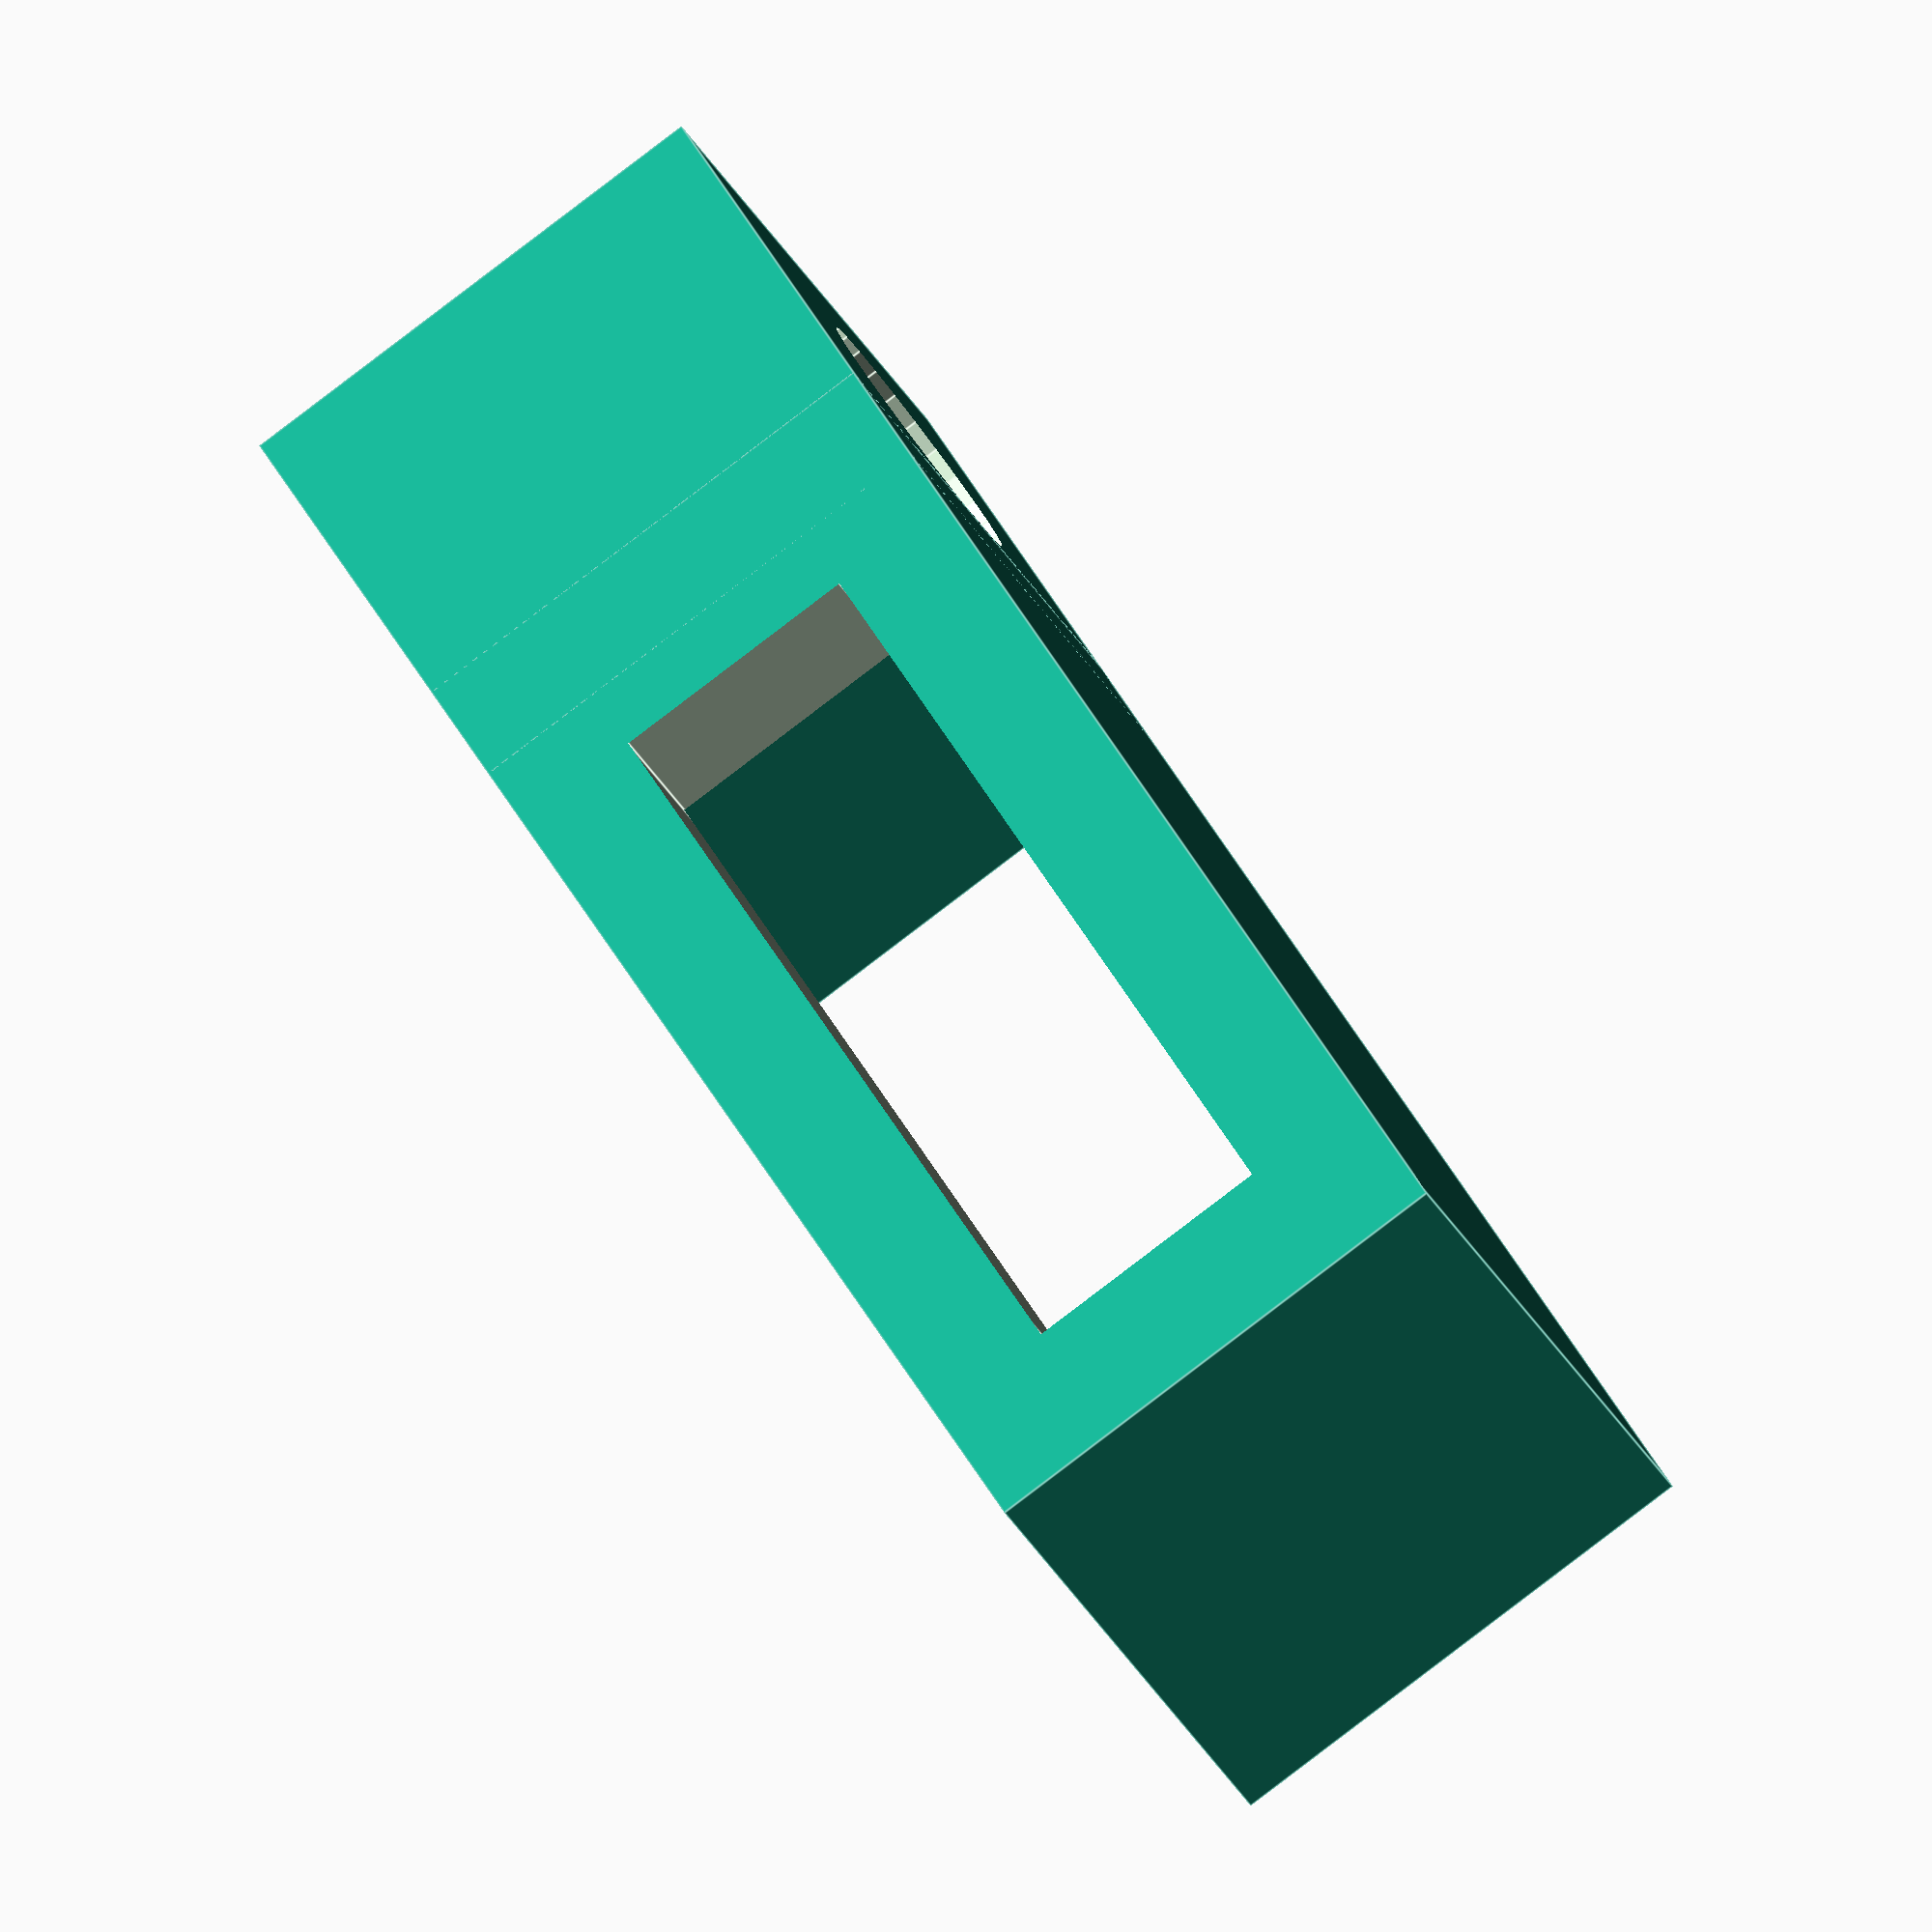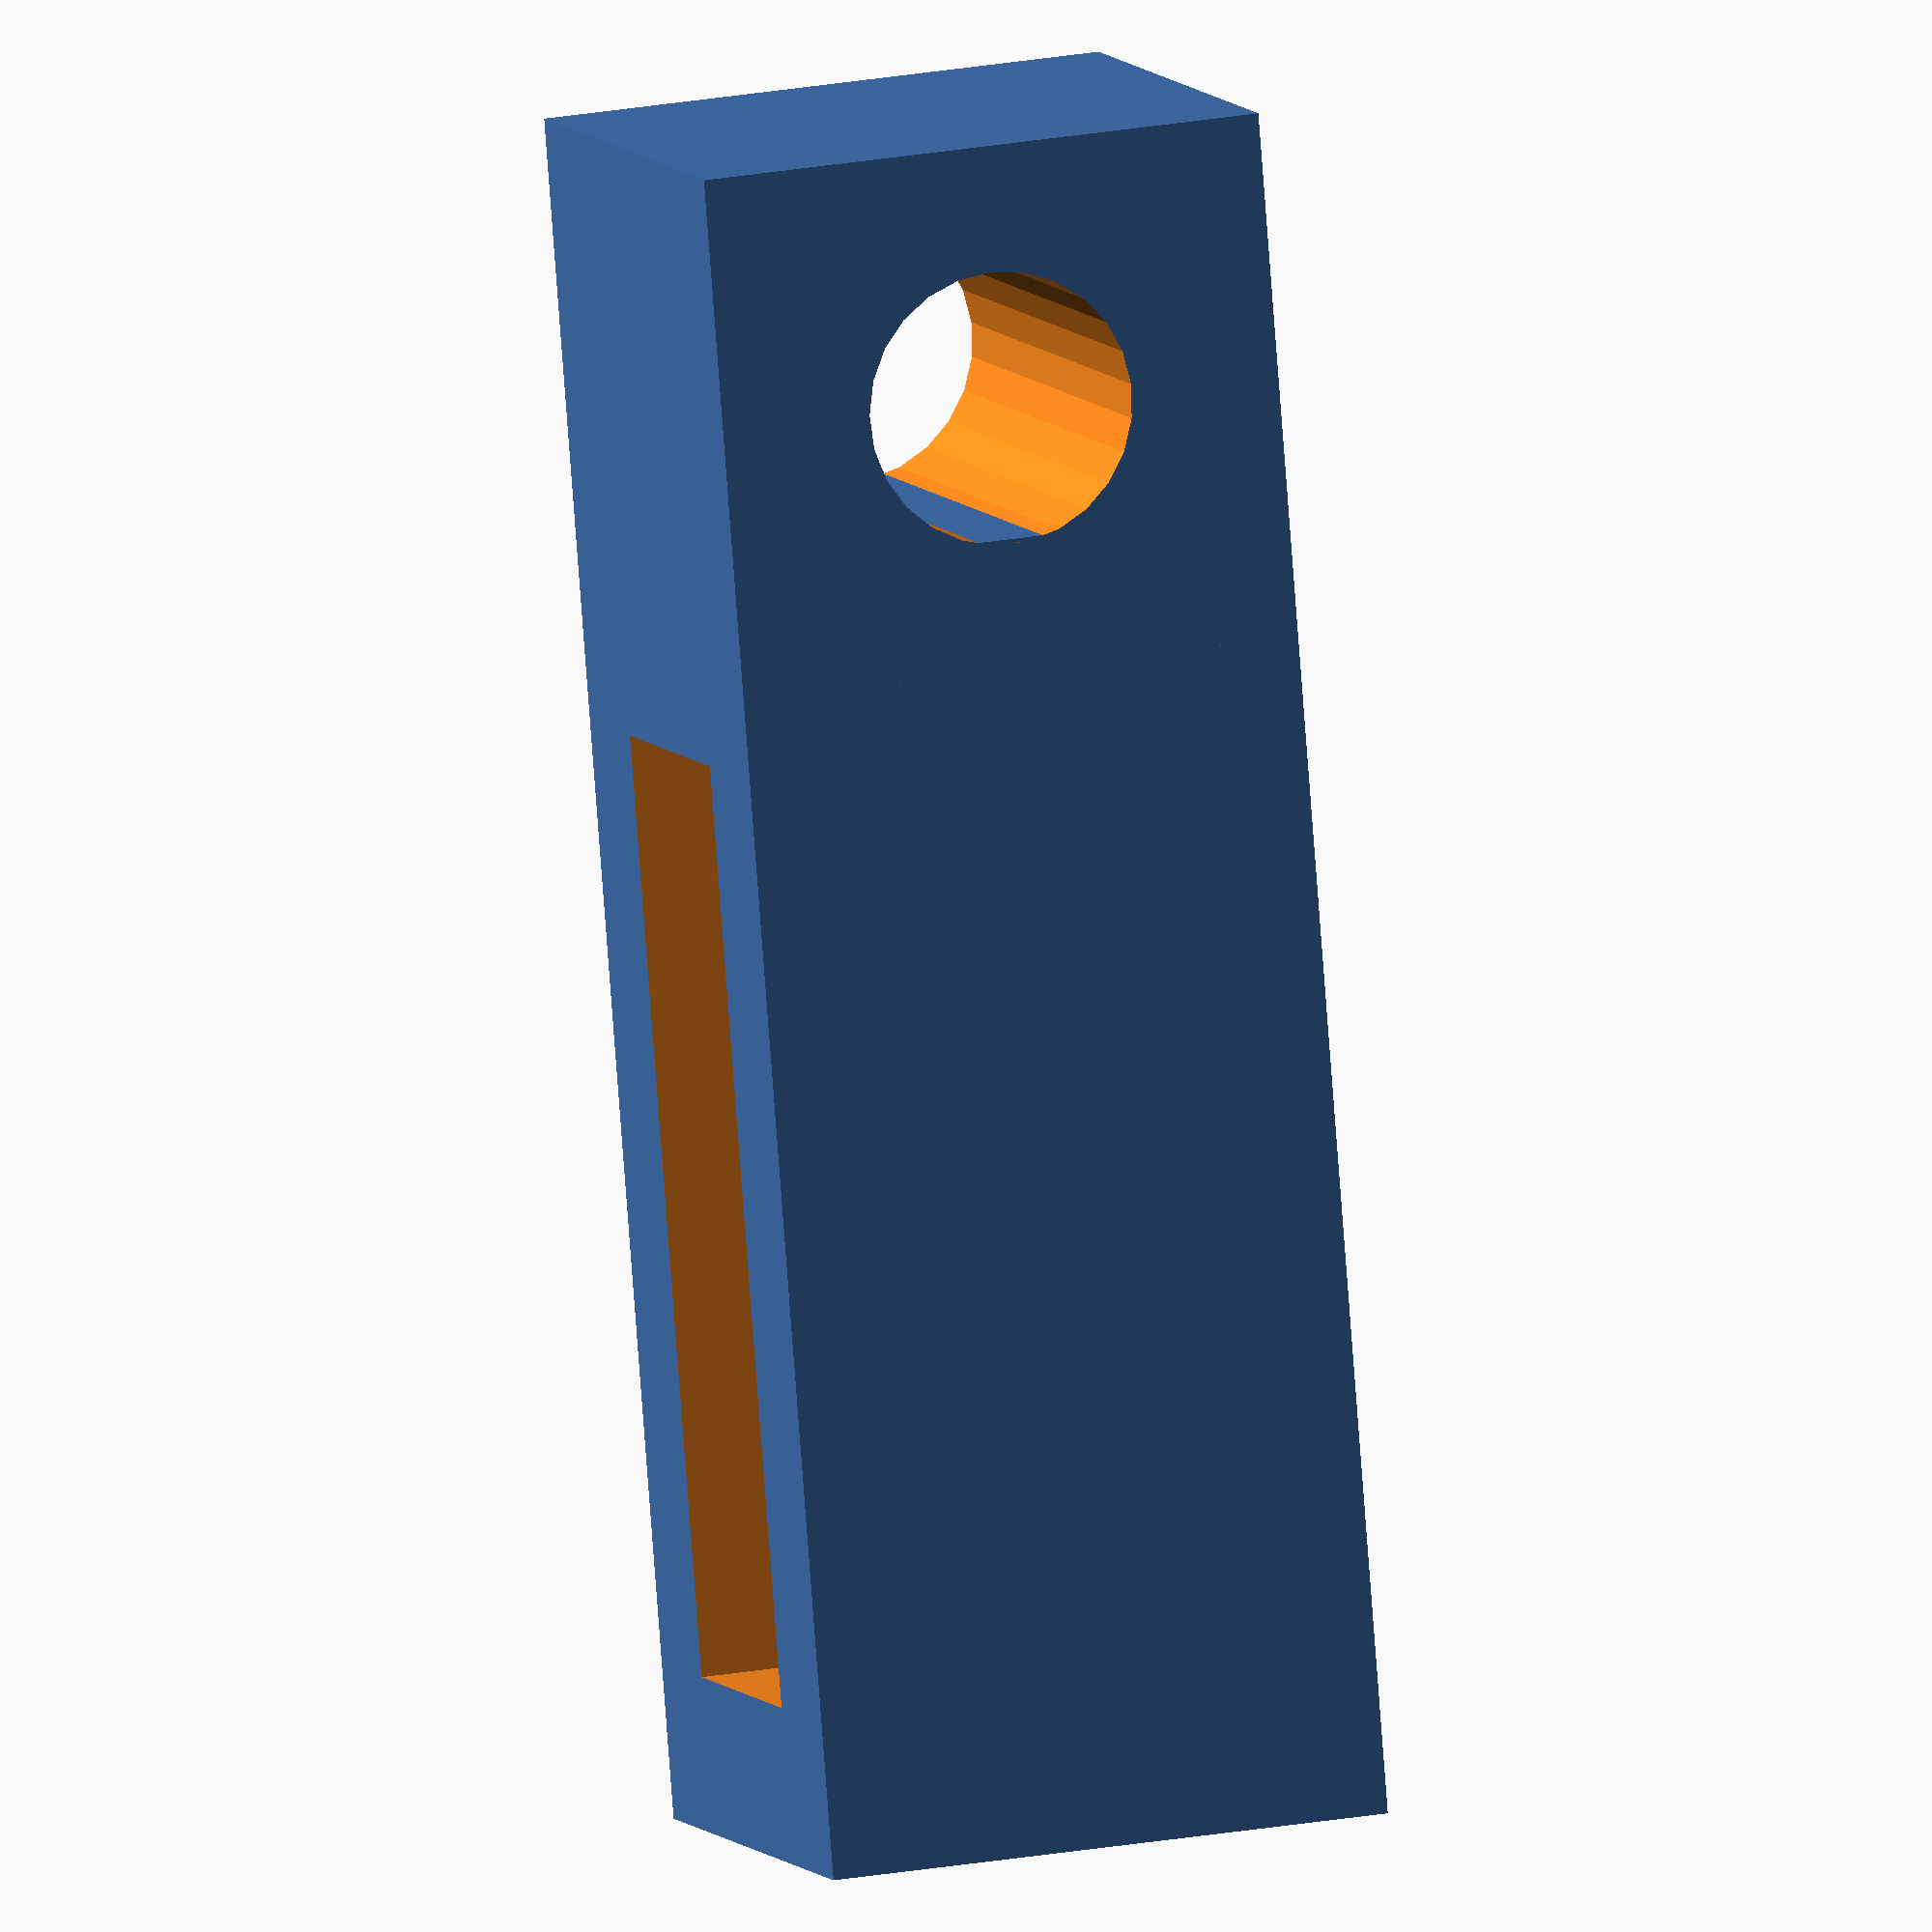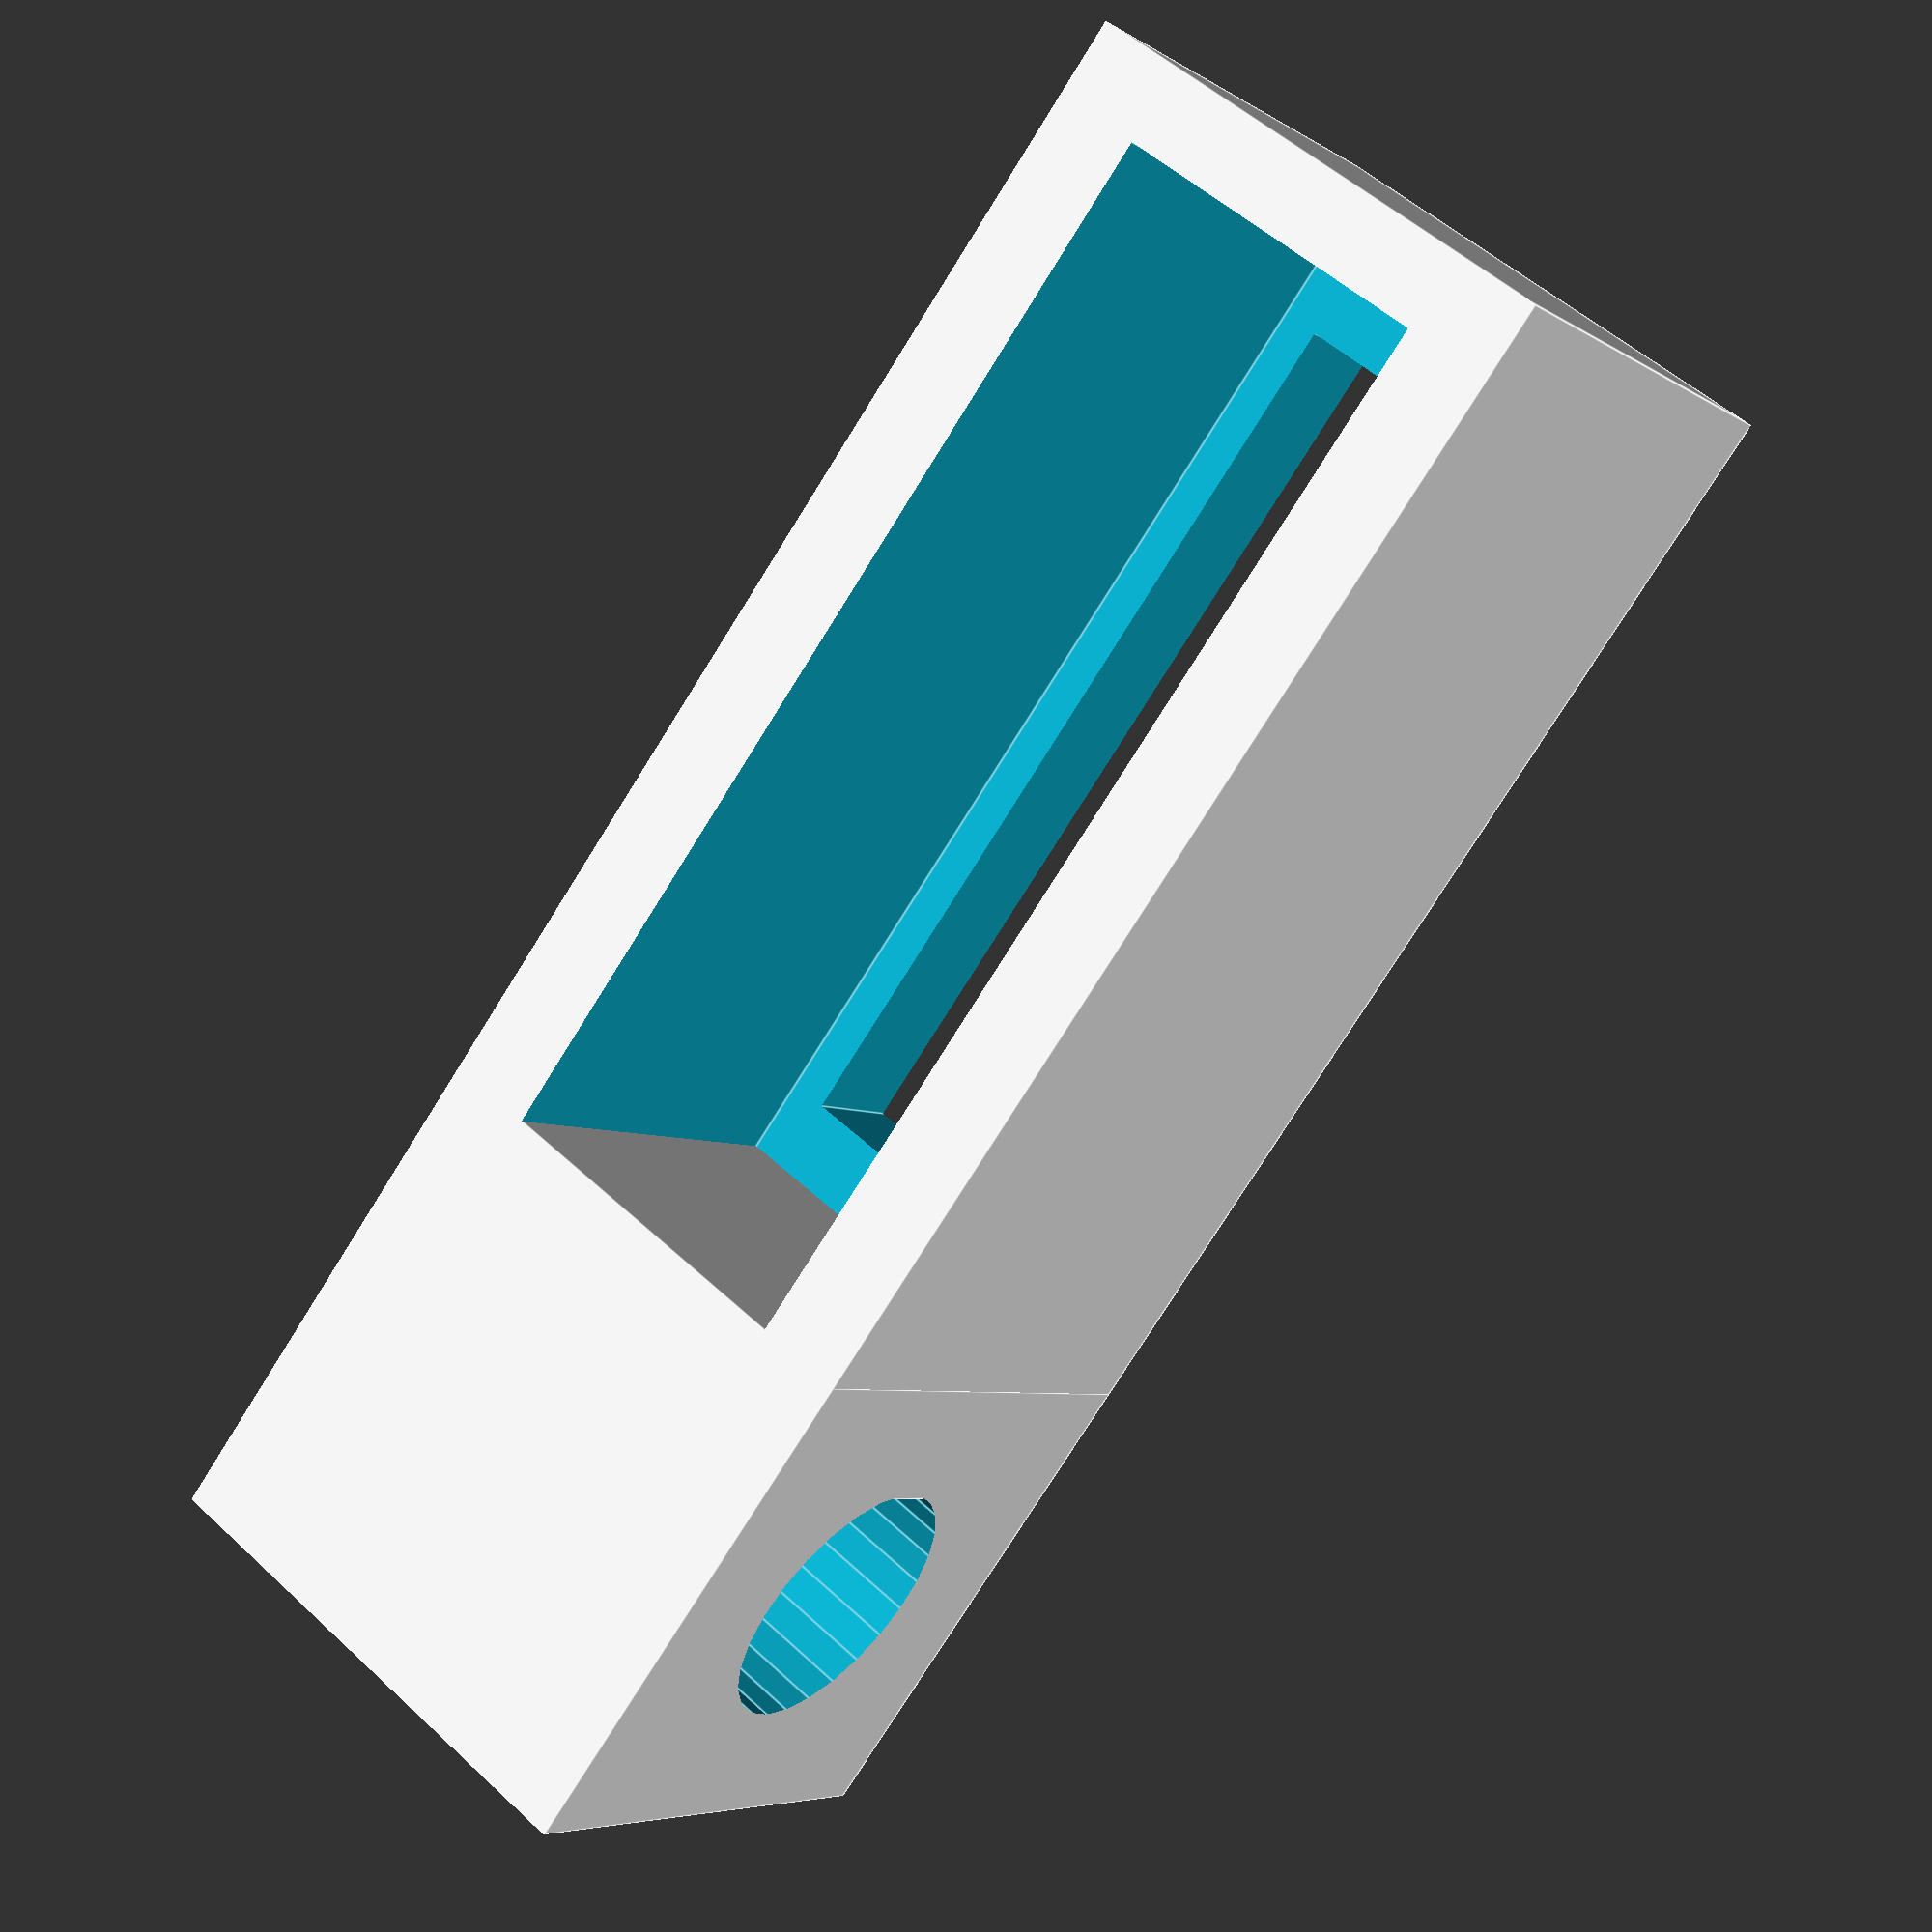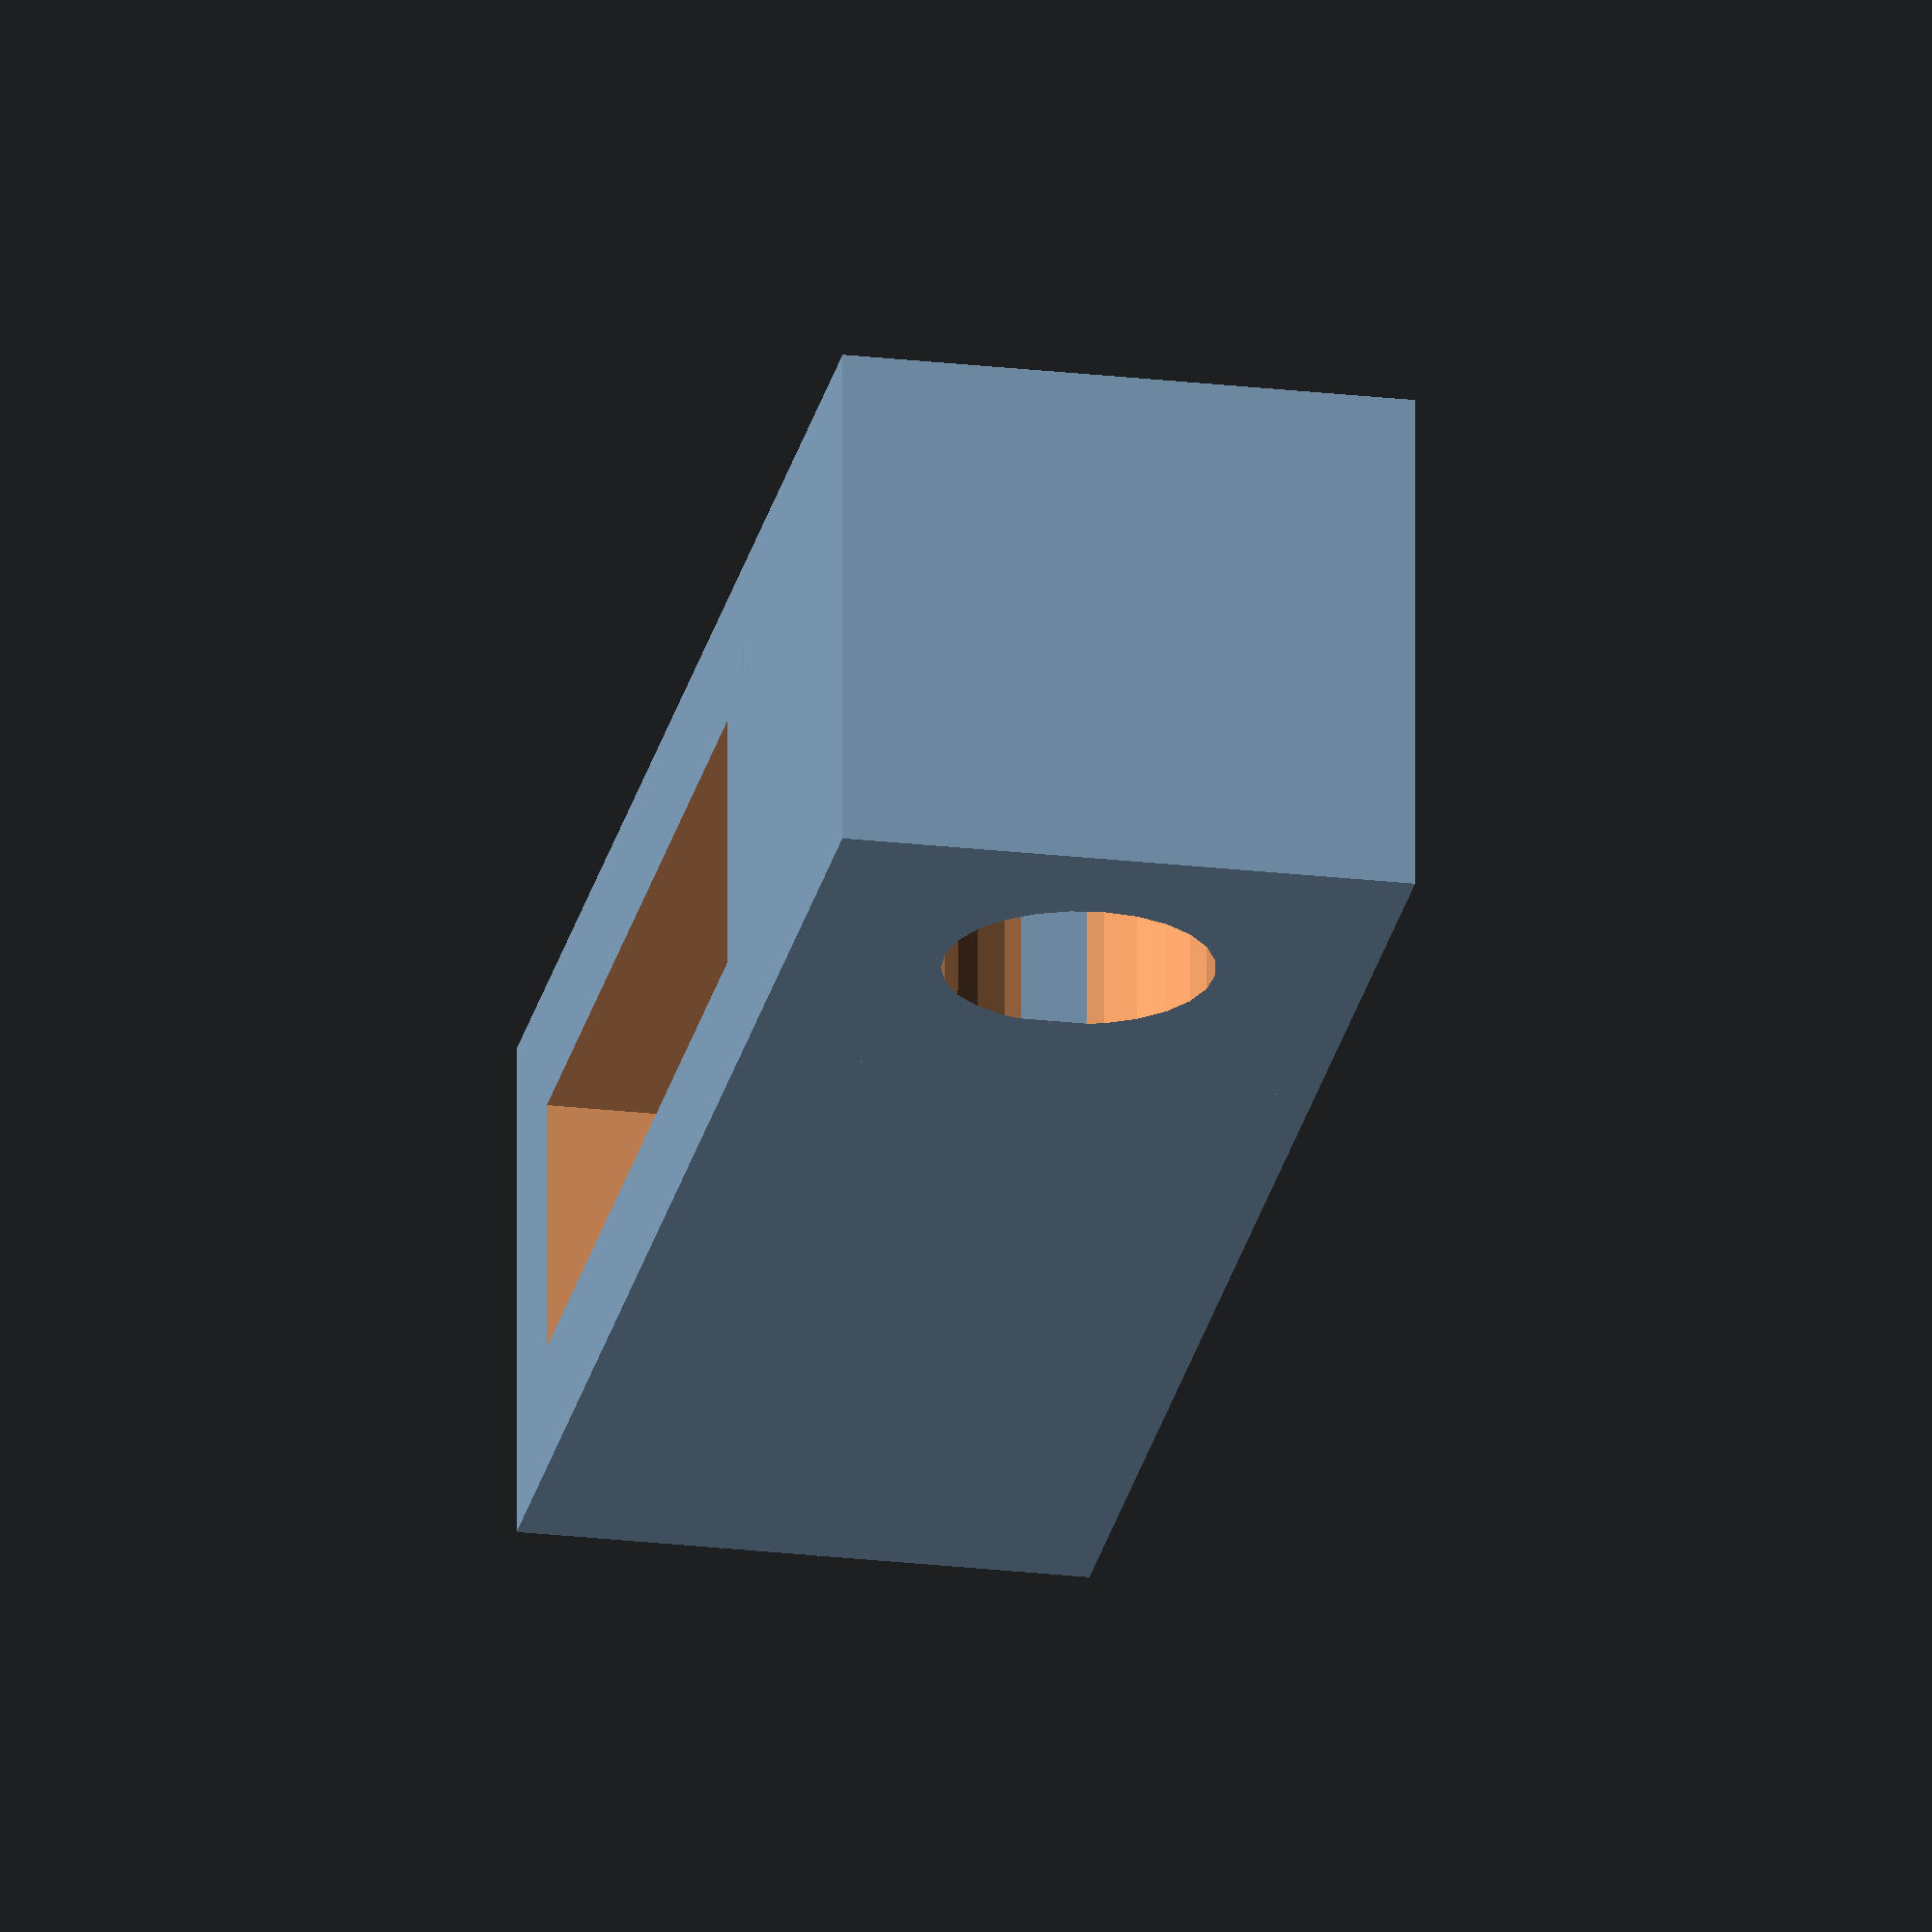
<openscad>

mount_point();

module mount_point(){
    difference(){
        cube([25, 10, 11], center=true);
        translate([0, 0, 2]) cube([22, 6.5, 10], center=true);
        translate([-0.5,0,-(11/2) - 0.5]) cube([18,5,12], center=true);
    }    
    
    difference(){
        translate([15,0,0]) cube([10,10,11], center=true);
        translate([15, 0, 0]) rotate([90,0,0]) cylinder(d=5.2, h=12, $fn=25, center=true);
    }
    
}
</openscad>
<views>
elev=213.7 azim=118.5 roll=335.0 proj=o view=edges
elev=338.3 azim=284.0 roll=251.9 proj=o view=wireframe
elev=5.6 azim=126.8 roll=28.1 proj=p view=edges
elev=24.3 azim=179.9 roll=259.1 proj=o view=wireframe
</views>
